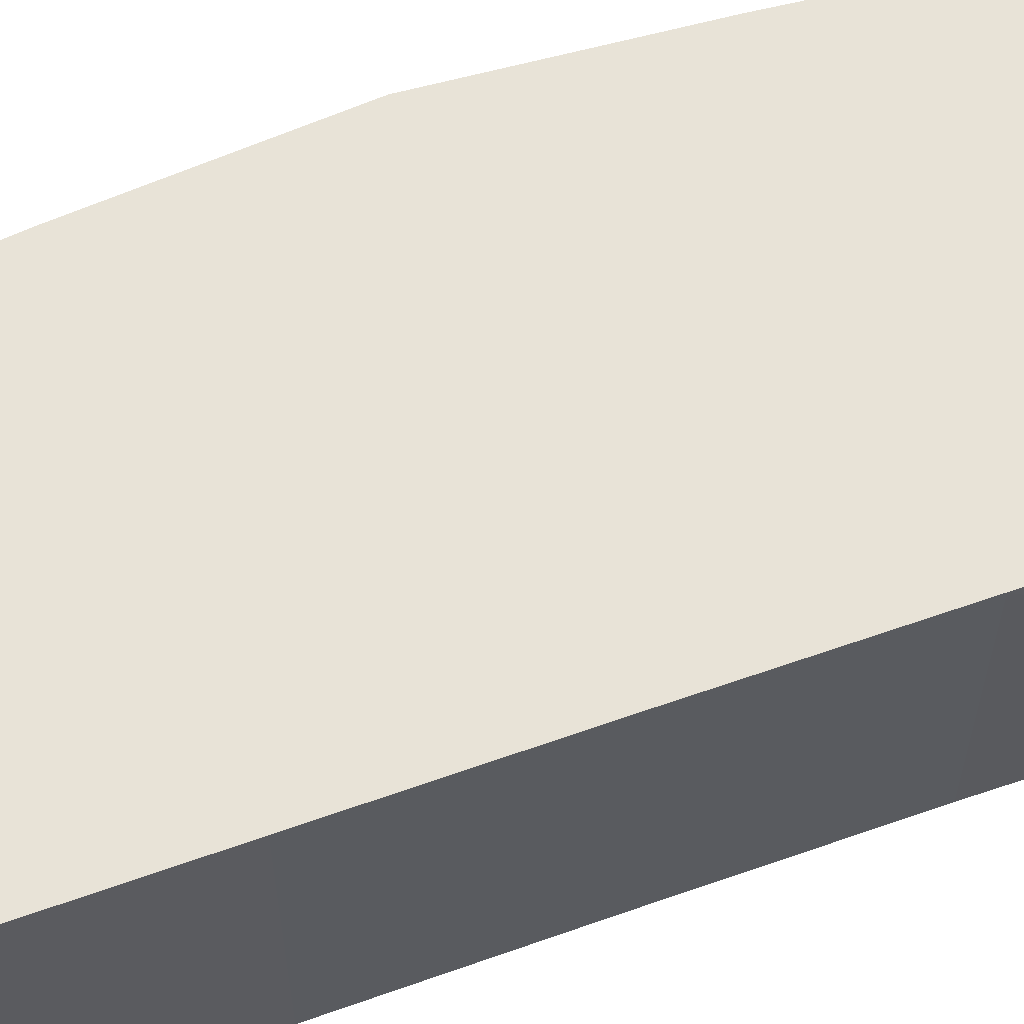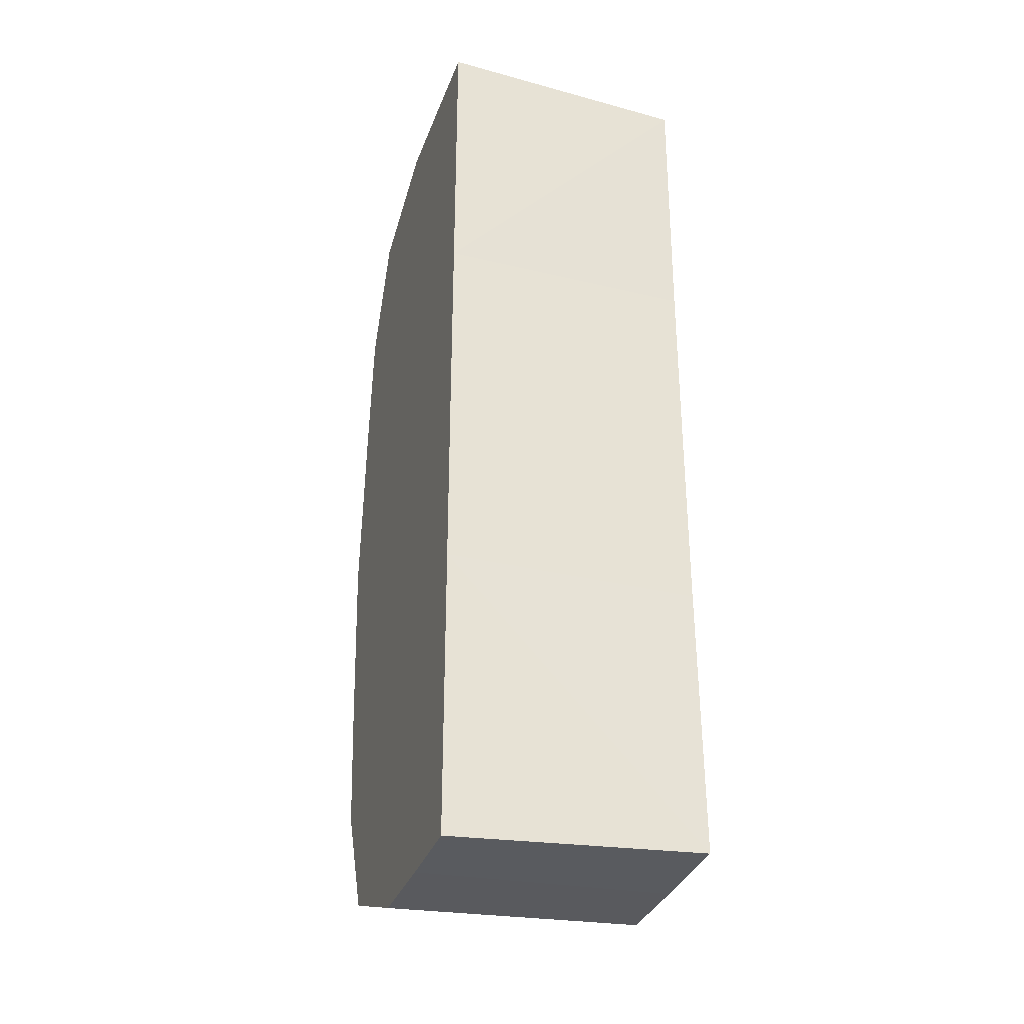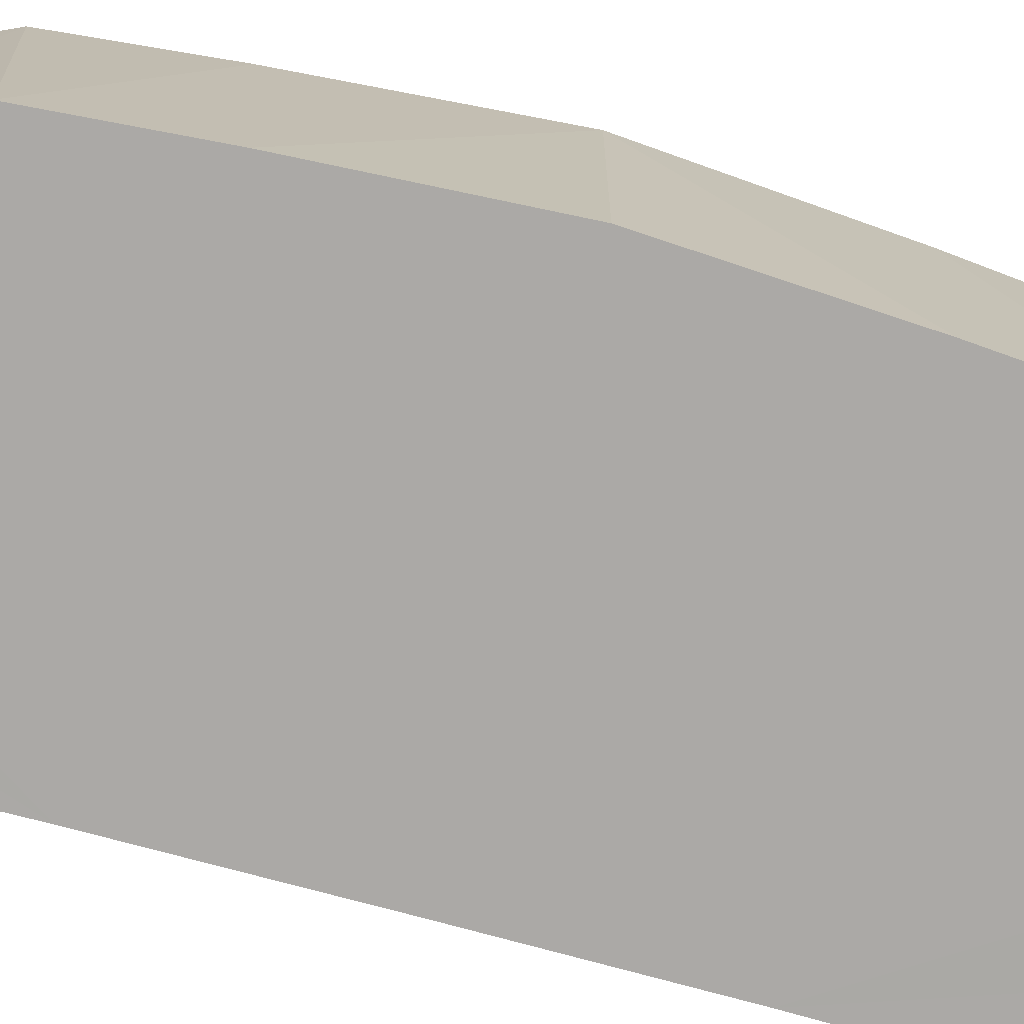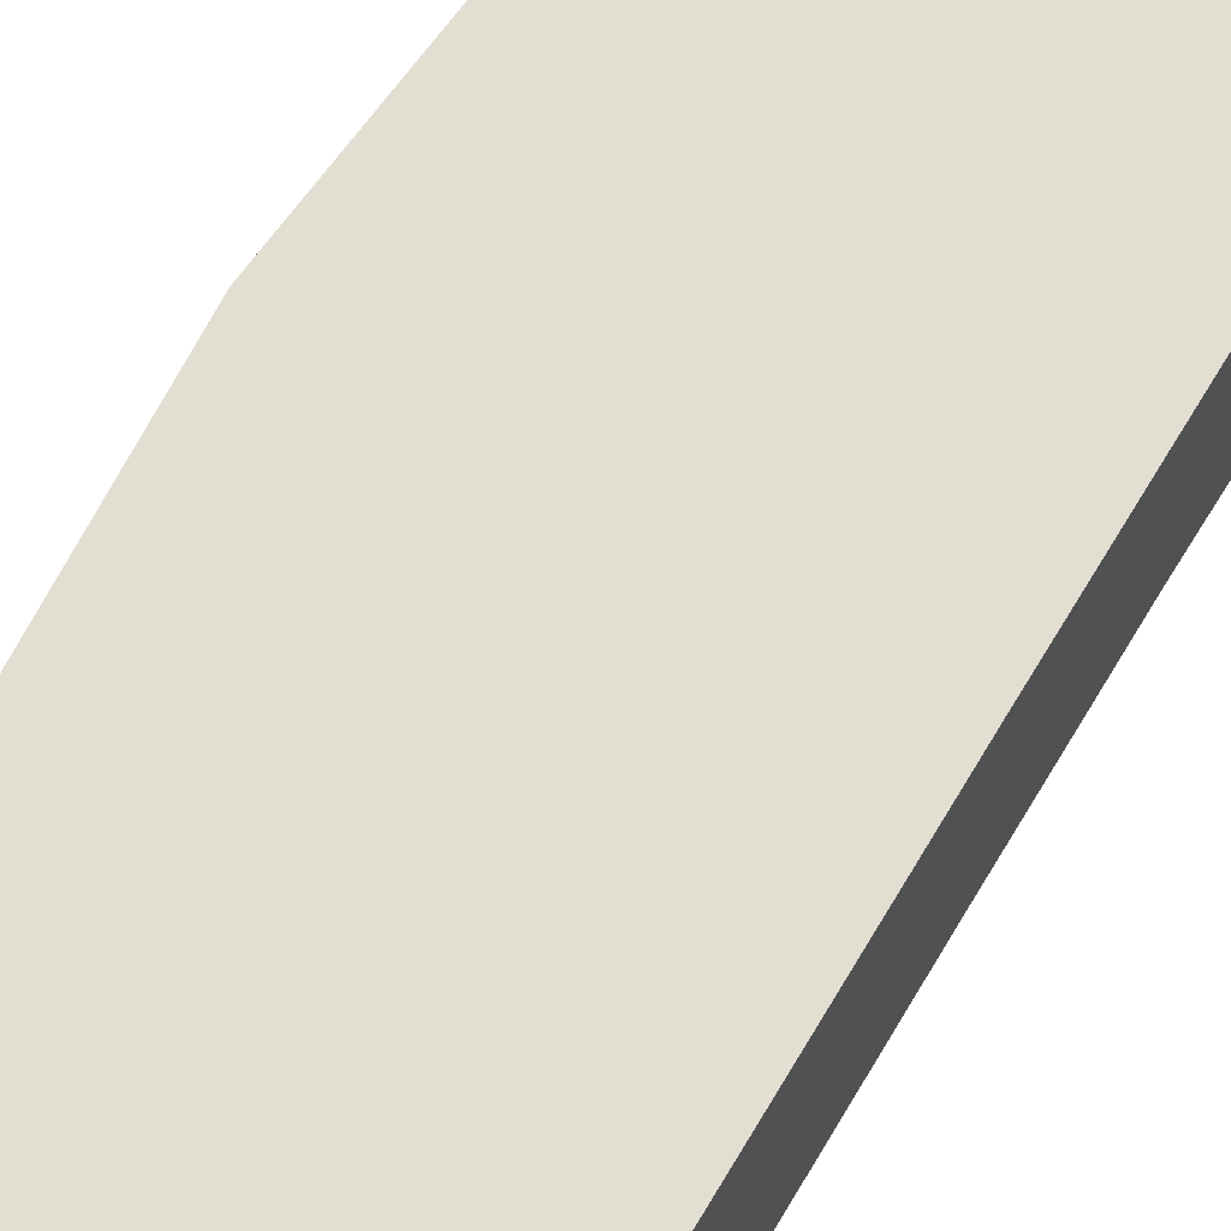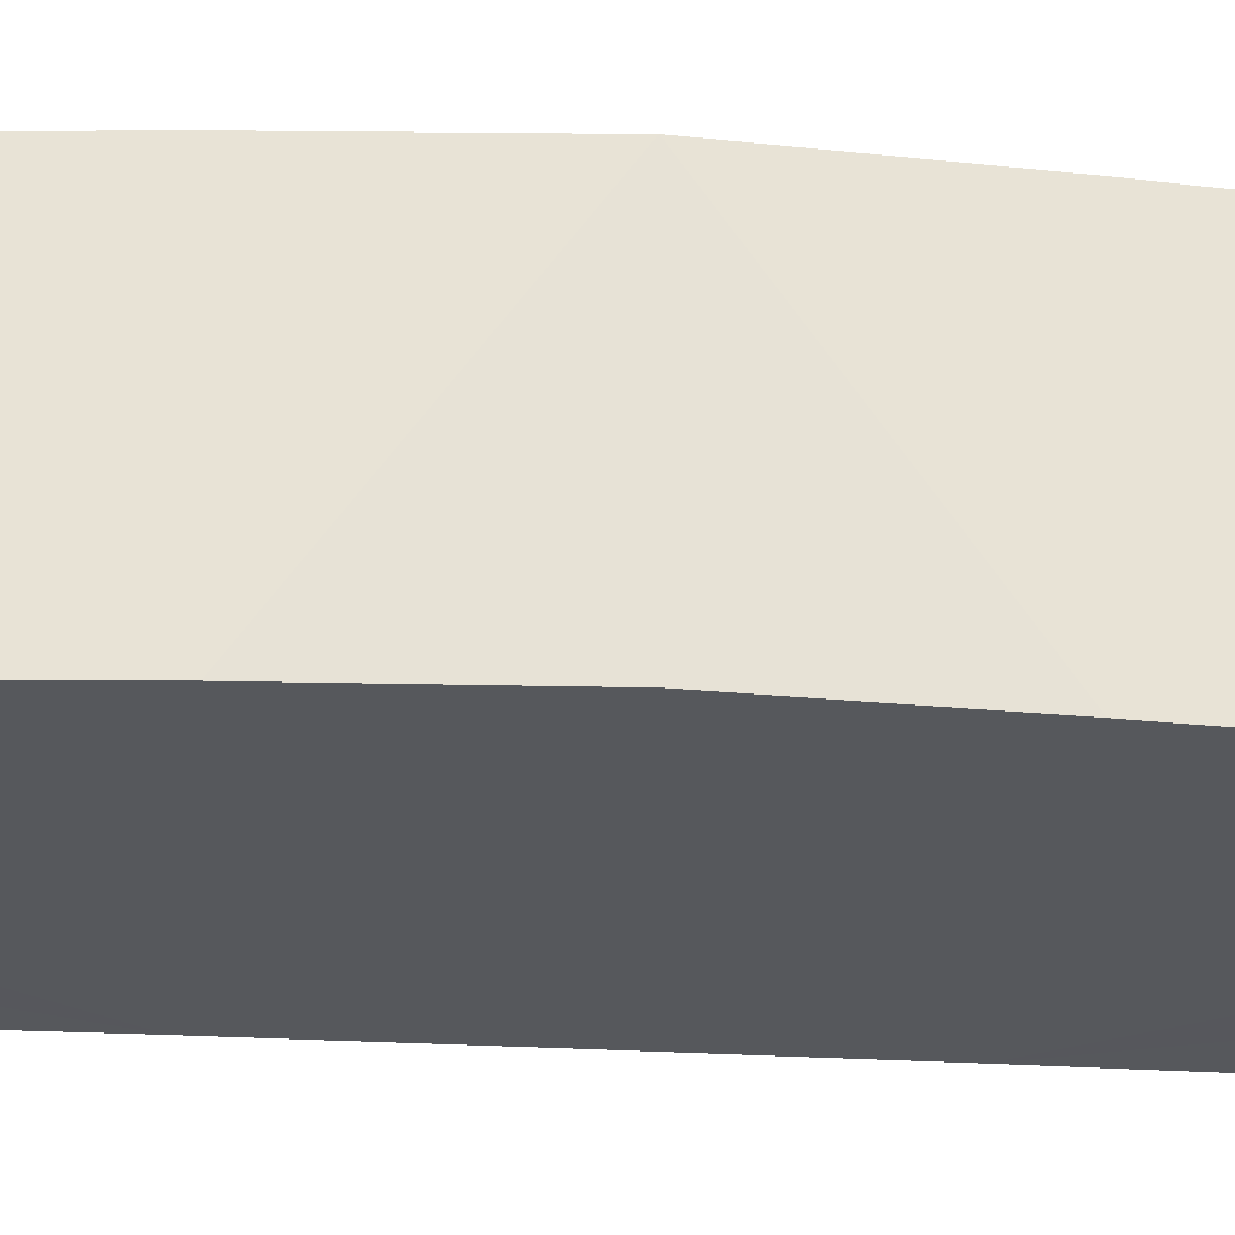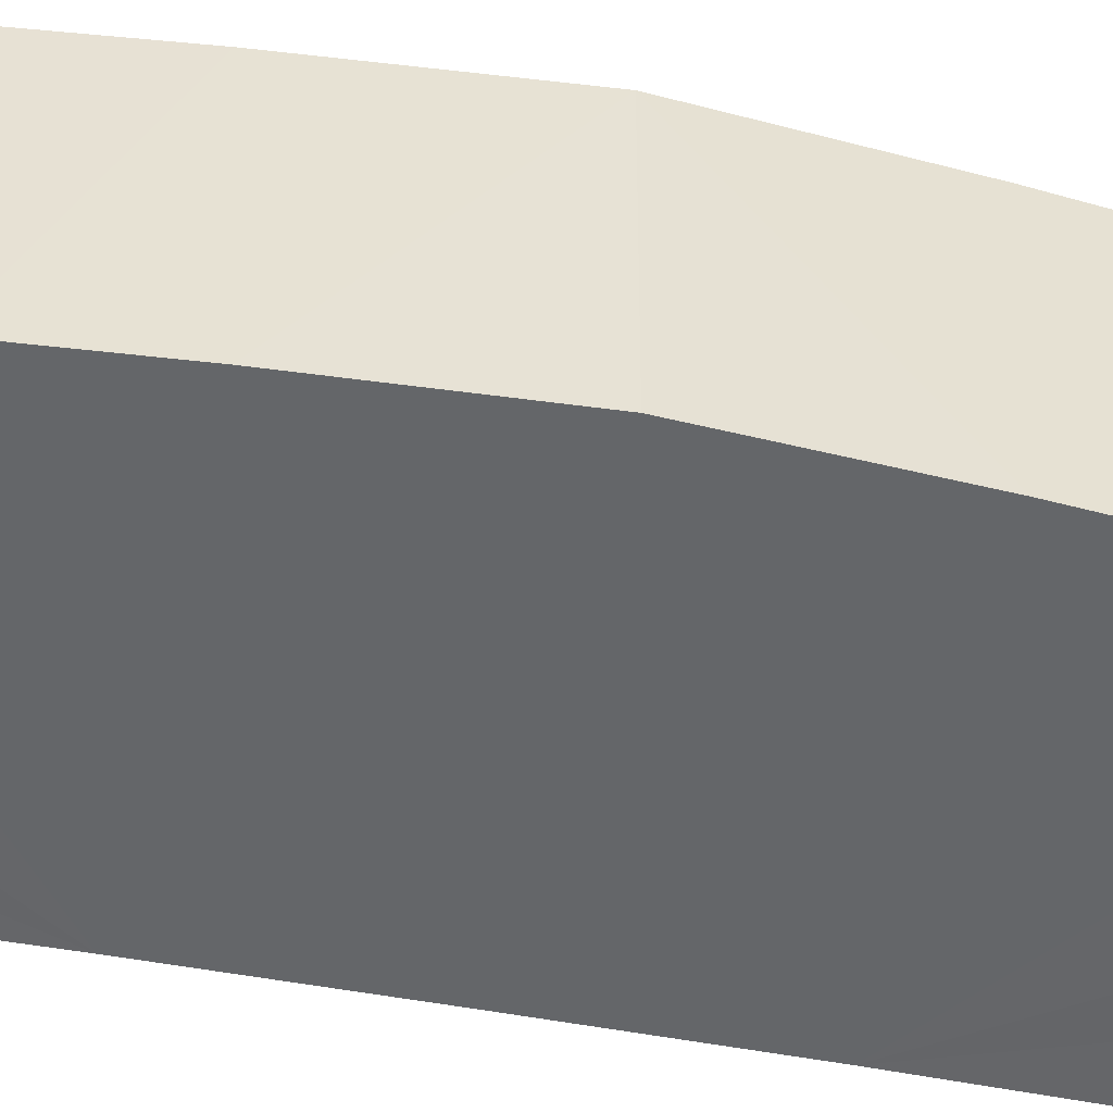
<metadata>
{"format":"obj","ext":"obj","renderer":"f3d","projection":"perspective","resolution":1024,"background":"white","views":[{"elev":62.2,"azim":70.2,"up":"+Z"},{"elev":-33.0,"azim":71.6,"up":"+Y"},{"elev":-75.5,"azim":-105.2,"up":"+Z"},{"elev":67.7,"azim":31.1,"up":"+Z"},{"elev":-27.7,"azim":-95.2,"up":"+Z"},{"elev":-51.7,"azim":-101.6,"up":"+Z"}]}
</metadata>
<code>
o wrist_roll_02_Cube.002
v -0.01579 -0.05142 0.1405
v -0.04569 -0.02074 0.1405
v -0.02573 -0.05146 0.1405
v -0.03863 -0.04651 0.1405
v -0.04435 -0.03412 0.1405
v -0.02626 -0.04988 0.1132
v -0.04555 -0.01918 0.1132
v -0.006956 -0.02024 0.1405
v -0.01705 -0.04983 0.1132
v -0.0445 -0.03256 0.1132
v -0.006956 -0.02024 0.1132
v -0.006549 -0.04956 0.1132
v -0.03906 -0.04496 0.1132
v -0.006889 -0.0512 0.1405
v -0.04729 0 0.1405
v -0.01579 0.05142 0.1405
v -0.04569 0.02074 0.1405
v -0.02573 0.05146 0.1405
v -0.03863 0.04651 0.1405
v -0.04435 0.03412 0.1405
v -0.02626 0.04988 0.1132
v -0.04555 0.01918 0.1132
v -0.007 0 0.1132
v -0.006956 0.02024 0.1405
v -0.01705 0.04983 0.1132
v -0.0445 0.03256 0.1132
v -0.007 0 0.1405
v -0.006956 0.02024 0.1132
v -0.006549 0.04956 0.1132
v -0.03906 0.04496 0.1132
v -0.04665 0 0.1132
v -0.006889 0.0512 0.1405
f 1 8 14
f 23 7 11
f 7 15 2
f 3 5 8
f 11 9 12
f 12 8 11
f 27 11 8
f 8 5 2
f 2 27 8
f 11 10 13
f 6 11 13
f 12 1 14
f 10 2 5
f 6 4 3
f 13 5 4
f 9 3 1
f 16 24 18
f 22 23 28
f 15 22 17
f 18 20 19
f 28 29 25
f 29 24 32
f 28 27 24
f 24 17 20
f 27 17 24
f 28 26 22
f 28 21 30
f 16 29 32
f 26 17 22
f 21 19 30
f 30 20 26
f 25 18 21
f 1 3 8
f 23 31 7
f 7 31 15
f 3 4 5
f 12 14 8
f 27 23 11
f 2 15 27
f 11 7 10
f 6 9 11
f 12 9 1
f 10 7 2
f 6 13 4
f 13 10 5
f 9 6 3
f 16 32 24
f 22 31 23
f 15 31 22
f 18 24 20
f 29 28 24
f 28 23 27
f 27 15 17
f 28 30 26
f 28 25 21
f 16 25 29
f 26 20 17
f 21 18 19
f 30 19 20
f 25 16 18

</code>
